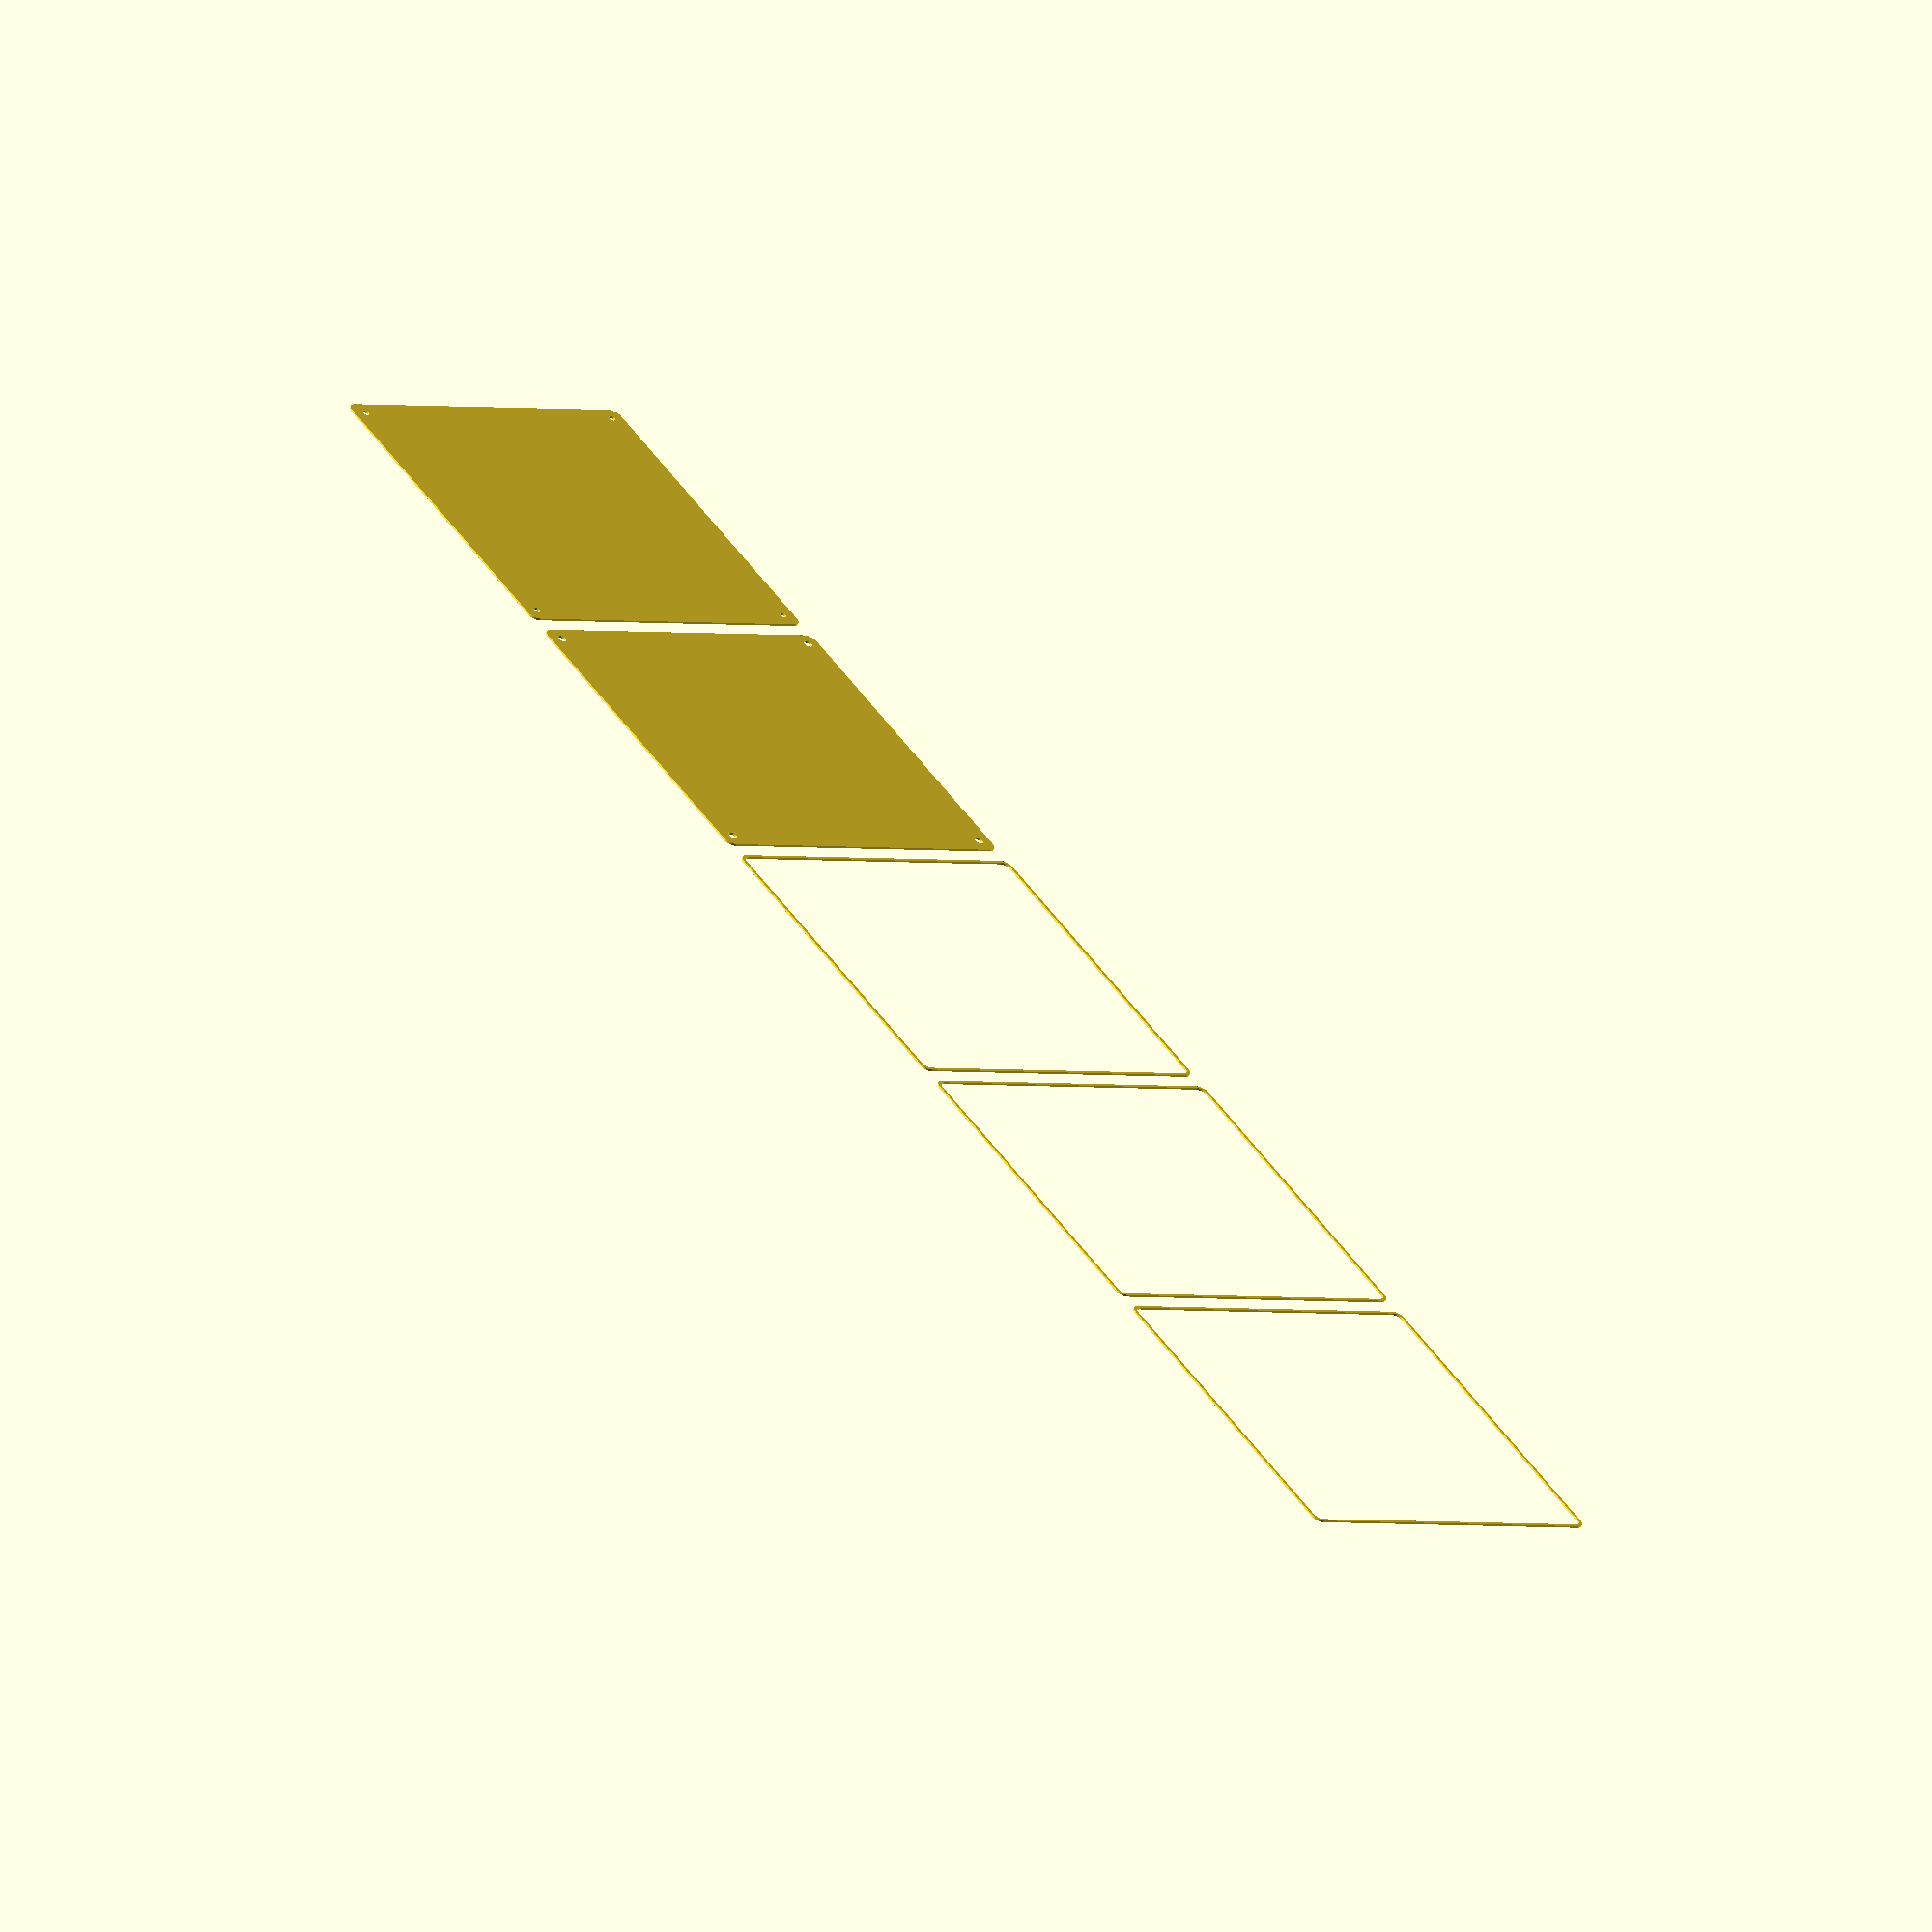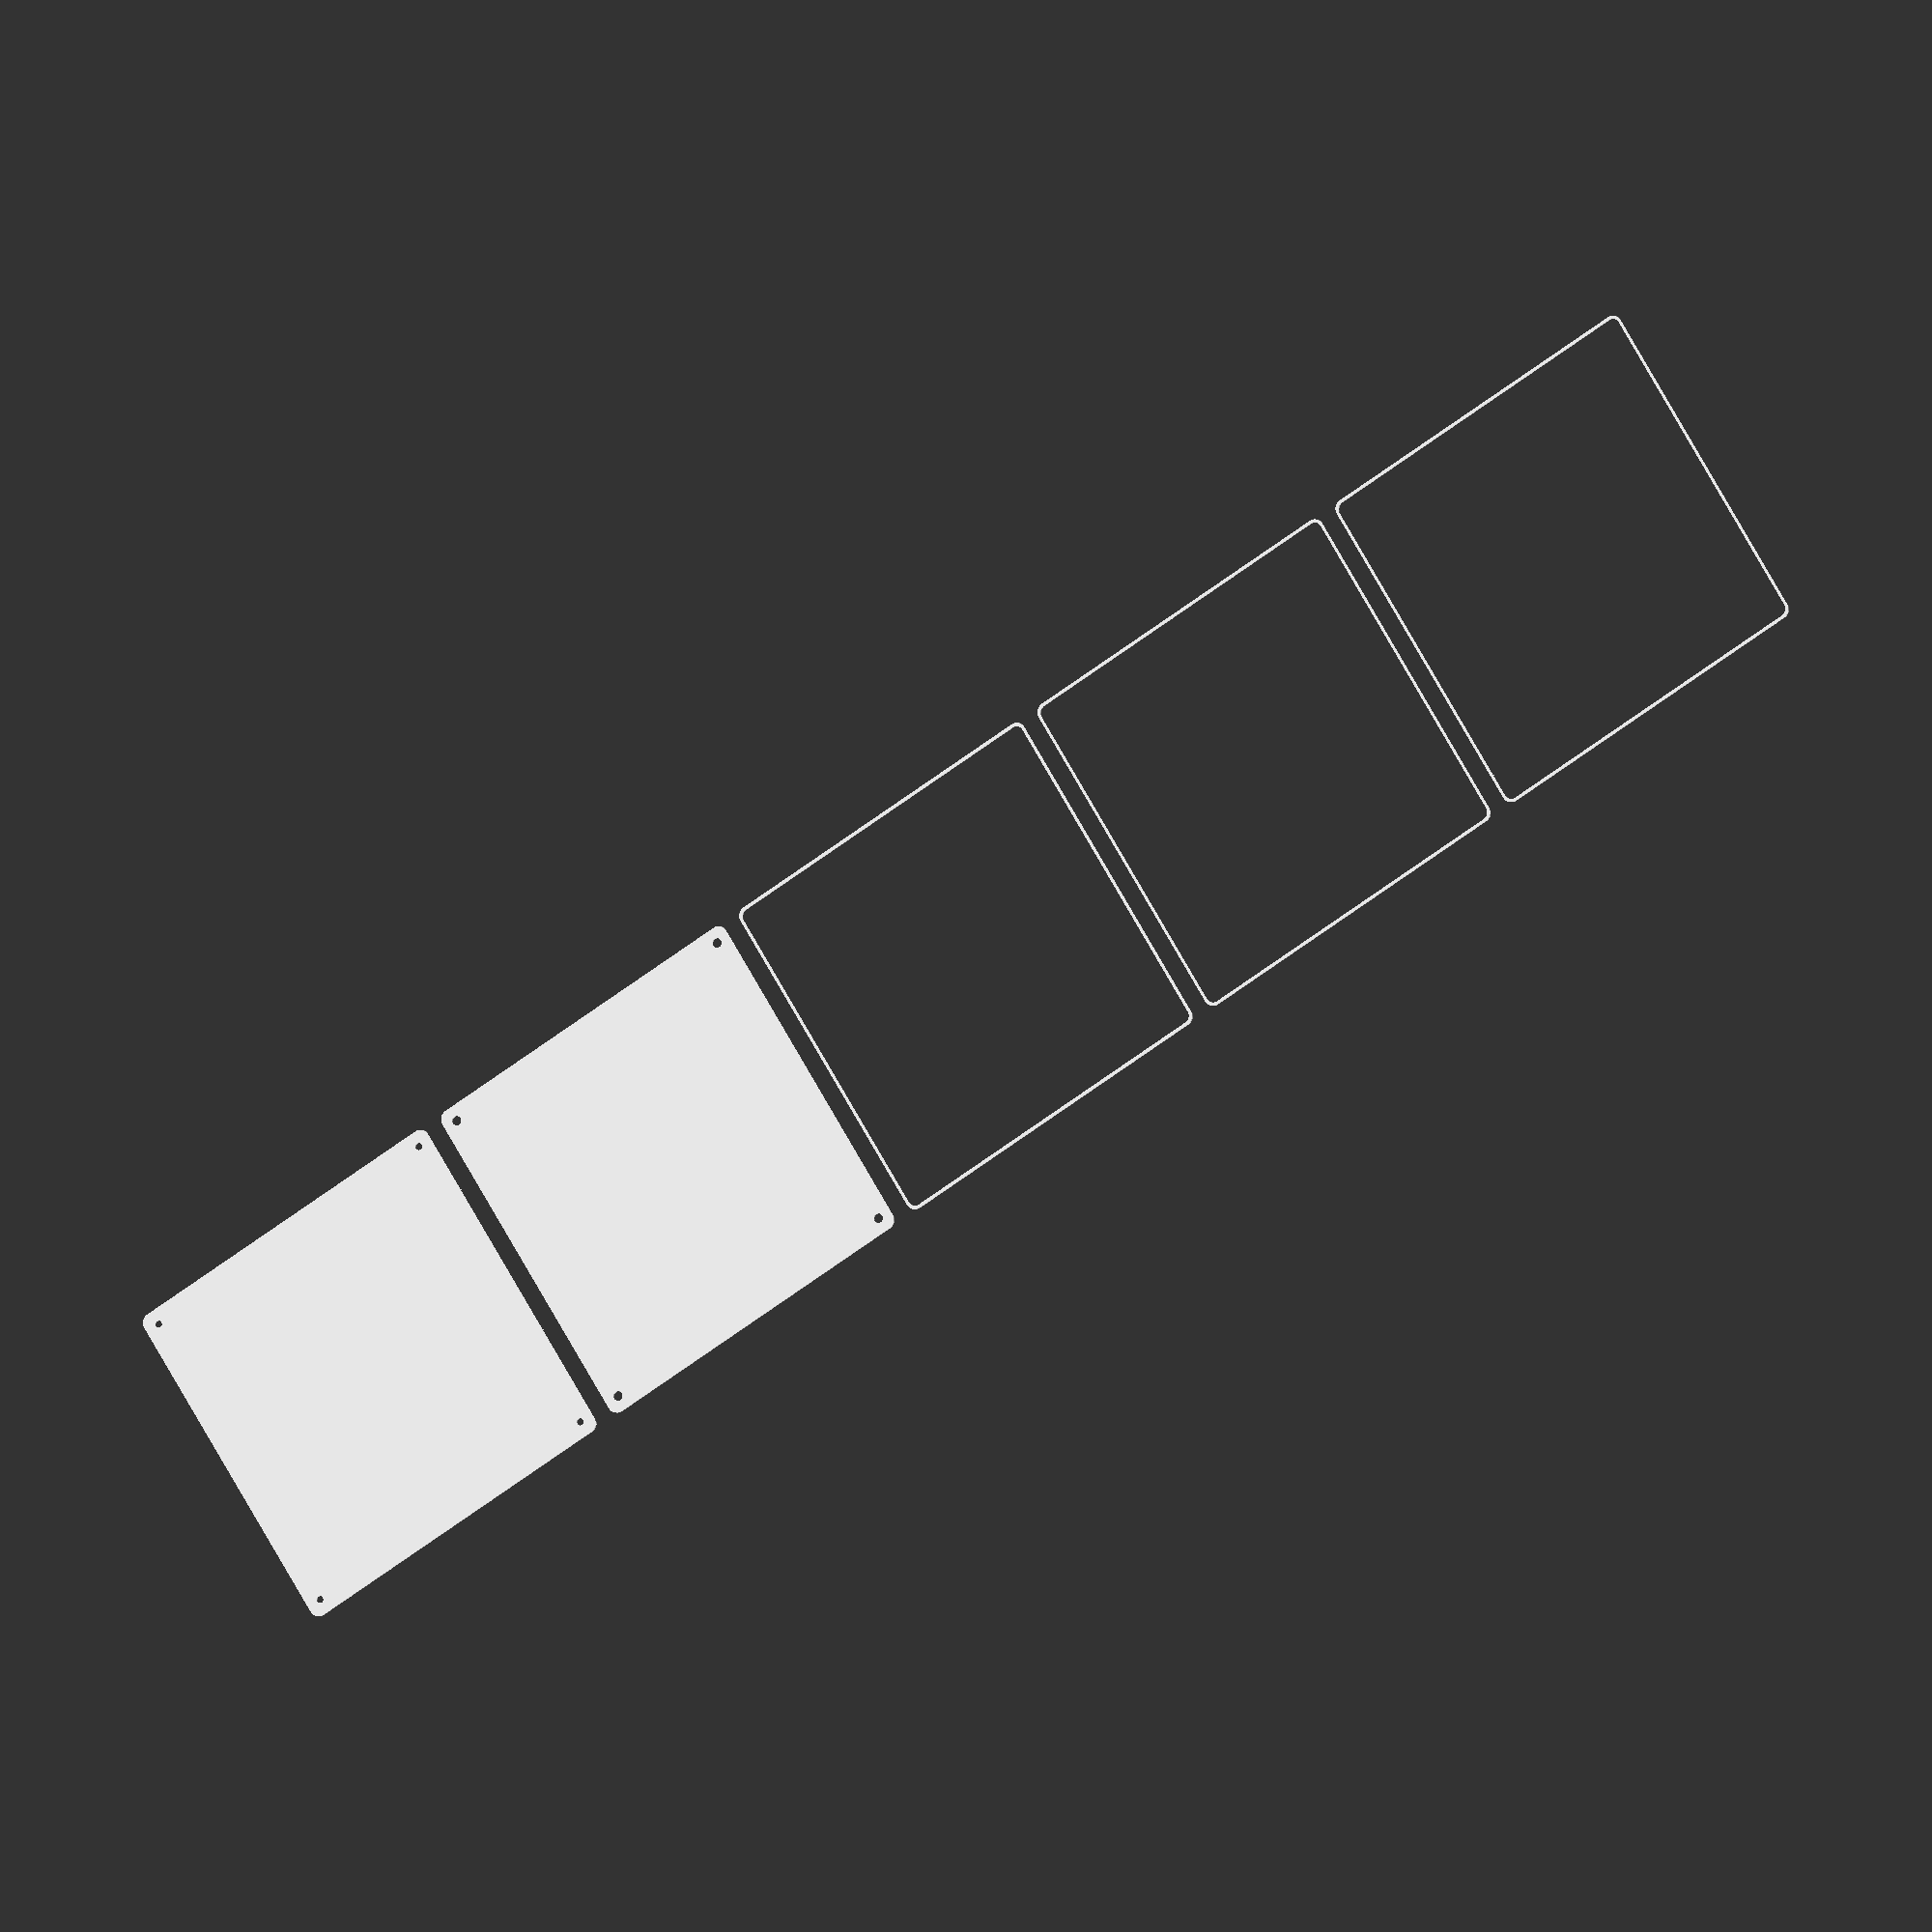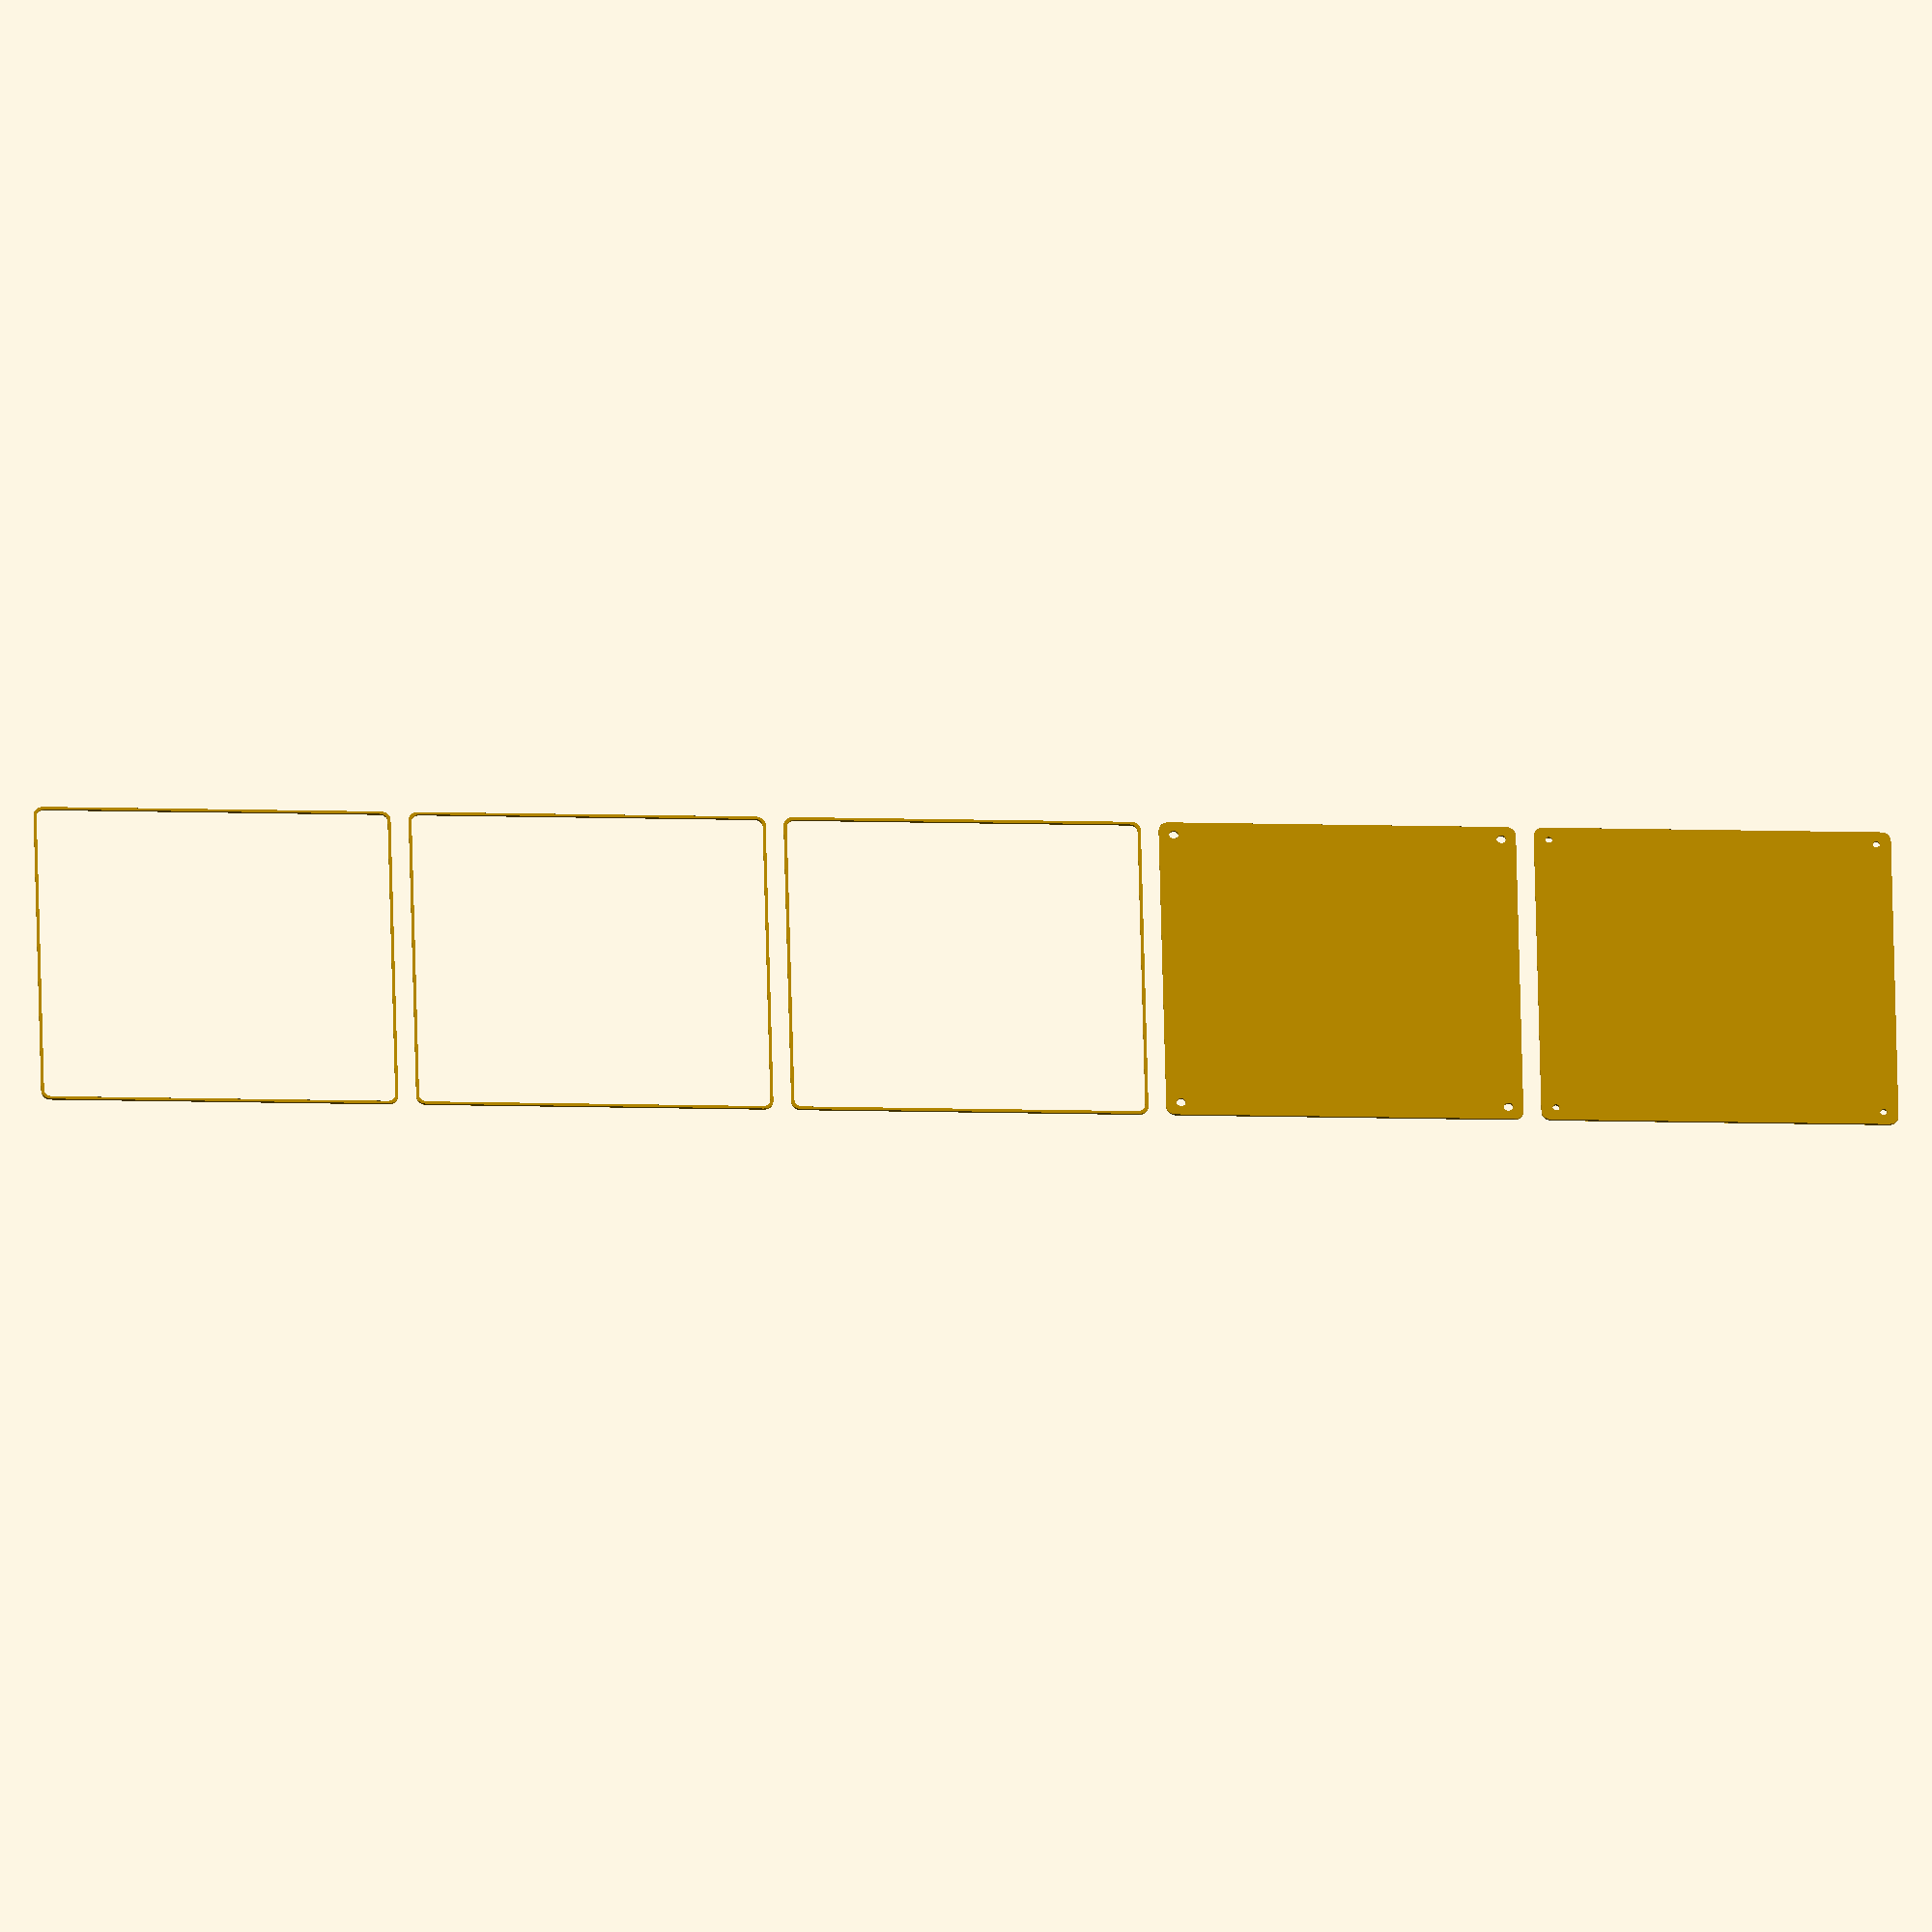
<openscad>
$fn = 50;


union() {
	translate(v = [0, 0, 0]) {
		projection() {
			intersection() {
				translate(v = [-500, -500, -12.0000000000]) {
					cube(size = [1000, 1000, 0.1000000000]);
				}
				difference() {
					union() {
						hull() {
							translate(v = [-85.0000000000, 85.0000000000, 0]) {
								cylinder(h = 27, r = 5);
							}
							translate(v = [85.0000000000, 85.0000000000, 0]) {
								cylinder(h = 27, r = 5);
							}
							translate(v = [-85.0000000000, -85.0000000000, 0]) {
								cylinder(h = 27, r = 5);
							}
							translate(v = [85.0000000000, -85.0000000000, 0]) {
								cylinder(h = 27, r = 5);
							}
						}
					}
					union() {
						translate(v = [-82.5000000000, -82.5000000000, 2]) {
							rotate(a = [0, 0, 0]) {
								difference() {
									union() {
										translate(v = [0, 0, -1.7000000000]) {
											cylinder(h = 1.7000000000, r1 = 1.5000000000, r2 = 2.4000000000);
										}
										cylinder(h = 50, r = 2.4000000000);
										translate(v = [0, 0, -6.0000000000]) {
											cylinder(h = 6, r = 1.5000000000);
										}
										translate(v = [0, 0, -6.0000000000]) {
											cylinder(h = 6, r = 1.8000000000);
										}
										translate(v = [0, 0, -6.0000000000]) {
											cylinder(h = 6, r = 1.5000000000);
										}
									}
									union();
								}
							}
						}
						translate(v = [82.5000000000, -82.5000000000, 2]) {
							rotate(a = [0, 0, 0]) {
								difference() {
									union() {
										translate(v = [0, 0, -1.7000000000]) {
											cylinder(h = 1.7000000000, r1 = 1.5000000000, r2 = 2.4000000000);
										}
										cylinder(h = 50, r = 2.4000000000);
										translate(v = [0, 0, -6.0000000000]) {
											cylinder(h = 6, r = 1.5000000000);
										}
										translate(v = [0, 0, -6.0000000000]) {
											cylinder(h = 6, r = 1.8000000000);
										}
										translate(v = [0, 0, -6.0000000000]) {
											cylinder(h = 6, r = 1.5000000000);
										}
									}
									union();
								}
							}
						}
						translate(v = [-82.5000000000, 82.5000000000, 2]) {
							rotate(a = [0, 0, 0]) {
								difference() {
									union() {
										translate(v = [0, 0, -1.7000000000]) {
											cylinder(h = 1.7000000000, r1 = 1.5000000000, r2 = 2.4000000000);
										}
										cylinder(h = 50, r = 2.4000000000);
										translate(v = [0, 0, -6.0000000000]) {
											cylinder(h = 6, r = 1.5000000000);
										}
										translate(v = [0, 0, -6.0000000000]) {
											cylinder(h = 6, r = 1.8000000000);
										}
										translate(v = [0, 0, -6.0000000000]) {
											cylinder(h = 6, r = 1.5000000000);
										}
									}
									union();
								}
							}
						}
						translate(v = [82.5000000000, 82.5000000000, 2]) {
							rotate(a = [0, 0, 0]) {
								difference() {
									union() {
										translate(v = [0, 0, -1.7000000000]) {
											cylinder(h = 1.7000000000, r1 = 1.5000000000, r2 = 2.4000000000);
										}
										cylinder(h = 50, r = 2.4000000000);
										translate(v = [0, 0, -6.0000000000]) {
											cylinder(h = 6, r = 1.5000000000);
										}
										translate(v = [0, 0, -6.0000000000]) {
											cylinder(h = 6, r = 1.8000000000);
										}
										translate(v = [0, 0, -6.0000000000]) {
											cylinder(h = 6, r = 1.5000000000);
										}
									}
									union();
								}
							}
						}
						translate(v = [0, 0, 3]) {
							hull() {
								union() {
									translate(v = [-84.5000000000, 84.5000000000, 4]) {
										cylinder(h = 39, r = 4);
									}
									translate(v = [-84.5000000000, 84.5000000000, 4]) {
										sphere(r = 4);
									}
									translate(v = [-84.5000000000, 84.5000000000, 43]) {
										sphere(r = 4);
									}
								}
								union() {
									translate(v = [84.5000000000, 84.5000000000, 4]) {
										cylinder(h = 39, r = 4);
									}
									translate(v = [84.5000000000, 84.5000000000, 4]) {
										sphere(r = 4);
									}
									translate(v = [84.5000000000, 84.5000000000, 43]) {
										sphere(r = 4);
									}
								}
								union() {
									translate(v = [-84.5000000000, -84.5000000000, 4]) {
										cylinder(h = 39, r = 4);
									}
									translate(v = [-84.5000000000, -84.5000000000, 4]) {
										sphere(r = 4);
									}
									translate(v = [-84.5000000000, -84.5000000000, 43]) {
										sphere(r = 4);
									}
								}
								union() {
									translate(v = [84.5000000000, -84.5000000000, 4]) {
										cylinder(h = 39, r = 4);
									}
									translate(v = [84.5000000000, -84.5000000000, 4]) {
										sphere(r = 4);
									}
									translate(v = [84.5000000000, -84.5000000000, 43]) {
										sphere(r = 4);
									}
								}
							}
						}
					}
				}
			}
		}
	}
	translate(v = [0, 189, 0]) {
		projection() {
			intersection() {
				translate(v = [-500, -500, -9.0000000000]) {
					cube(size = [1000, 1000, 0.1000000000]);
				}
				difference() {
					union() {
						hull() {
							translate(v = [-85.0000000000, 85.0000000000, 0]) {
								cylinder(h = 27, r = 5);
							}
							translate(v = [85.0000000000, 85.0000000000, 0]) {
								cylinder(h = 27, r = 5);
							}
							translate(v = [-85.0000000000, -85.0000000000, 0]) {
								cylinder(h = 27, r = 5);
							}
							translate(v = [85.0000000000, -85.0000000000, 0]) {
								cylinder(h = 27, r = 5);
							}
						}
					}
					union() {
						translate(v = [-82.5000000000, -82.5000000000, 2]) {
							rotate(a = [0, 0, 0]) {
								difference() {
									union() {
										translate(v = [0, 0, -1.7000000000]) {
											cylinder(h = 1.7000000000, r1 = 1.5000000000, r2 = 2.4000000000);
										}
										cylinder(h = 50, r = 2.4000000000);
										translate(v = [0, 0, -6.0000000000]) {
											cylinder(h = 6, r = 1.5000000000);
										}
										translate(v = [0, 0, -6.0000000000]) {
											cylinder(h = 6, r = 1.8000000000);
										}
										translate(v = [0, 0, -6.0000000000]) {
											cylinder(h = 6, r = 1.5000000000);
										}
									}
									union();
								}
							}
						}
						translate(v = [82.5000000000, -82.5000000000, 2]) {
							rotate(a = [0, 0, 0]) {
								difference() {
									union() {
										translate(v = [0, 0, -1.7000000000]) {
											cylinder(h = 1.7000000000, r1 = 1.5000000000, r2 = 2.4000000000);
										}
										cylinder(h = 50, r = 2.4000000000);
										translate(v = [0, 0, -6.0000000000]) {
											cylinder(h = 6, r = 1.5000000000);
										}
										translate(v = [0, 0, -6.0000000000]) {
											cylinder(h = 6, r = 1.8000000000);
										}
										translate(v = [0, 0, -6.0000000000]) {
											cylinder(h = 6, r = 1.5000000000);
										}
									}
									union();
								}
							}
						}
						translate(v = [-82.5000000000, 82.5000000000, 2]) {
							rotate(a = [0, 0, 0]) {
								difference() {
									union() {
										translate(v = [0, 0, -1.7000000000]) {
											cylinder(h = 1.7000000000, r1 = 1.5000000000, r2 = 2.4000000000);
										}
										cylinder(h = 50, r = 2.4000000000);
										translate(v = [0, 0, -6.0000000000]) {
											cylinder(h = 6, r = 1.5000000000);
										}
										translate(v = [0, 0, -6.0000000000]) {
											cylinder(h = 6, r = 1.8000000000);
										}
										translate(v = [0, 0, -6.0000000000]) {
											cylinder(h = 6, r = 1.5000000000);
										}
									}
									union();
								}
							}
						}
						translate(v = [82.5000000000, 82.5000000000, 2]) {
							rotate(a = [0, 0, 0]) {
								difference() {
									union() {
										translate(v = [0, 0, -1.7000000000]) {
											cylinder(h = 1.7000000000, r1 = 1.5000000000, r2 = 2.4000000000);
										}
										cylinder(h = 50, r = 2.4000000000);
										translate(v = [0, 0, -6.0000000000]) {
											cylinder(h = 6, r = 1.5000000000);
										}
										translate(v = [0, 0, -6.0000000000]) {
											cylinder(h = 6, r = 1.8000000000);
										}
										translate(v = [0, 0, -6.0000000000]) {
											cylinder(h = 6, r = 1.5000000000);
										}
									}
									union();
								}
							}
						}
						translate(v = [0, 0, 3]) {
							hull() {
								union() {
									translate(v = [-84.5000000000, 84.5000000000, 4]) {
										cylinder(h = 39, r = 4);
									}
									translate(v = [-84.5000000000, 84.5000000000, 4]) {
										sphere(r = 4);
									}
									translate(v = [-84.5000000000, 84.5000000000, 43]) {
										sphere(r = 4);
									}
								}
								union() {
									translate(v = [84.5000000000, 84.5000000000, 4]) {
										cylinder(h = 39, r = 4);
									}
									translate(v = [84.5000000000, 84.5000000000, 4]) {
										sphere(r = 4);
									}
									translate(v = [84.5000000000, 84.5000000000, 43]) {
										sphere(r = 4);
									}
								}
								union() {
									translate(v = [-84.5000000000, -84.5000000000, 4]) {
										cylinder(h = 39, r = 4);
									}
									translate(v = [-84.5000000000, -84.5000000000, 4]) {
										sphere(r = 4);
									}
									translate(v = [-84.5000000000, -84.5000000000, 43]) {
										sphere(r = 4);
									}
								}
								union() {
									translate(v = [84.5000000000, -84.5000000000, 4]) {
										cylinder(h = 39, r = 4);
									}
									translate(v = [84.5000000000, -84.5000000000, 4]) {
										sphere(r = 4);
									}
									translate(v = [84.5000000000, -84.5000000000, 43]) {
										sphere(r = 4);
									}
								}
							}
						}
					}
				}
			}
		}
	}
	translate(v = [0, 378, 0]) {
		projection() {
			intersection() {
				translate(v = [-500, -500, -6.0000000000]) {
					cube(size = [1000, 1000, 0.1000000000]);
				}
				difference() {
					union() {
						hull() {
							translate(v = [-85.0000000000, 85.0000000000, 0]) {
								cylinder(h = 27, r = 5);
							}
							translate(v = [85.0000000000, 85.0000000000, 0]) {
								cylinder(h = 27, r = 5);
							}
							translate(v = [-85.0000000000, -85.0000000000, 0]) {
								cylinder(h = 27, r = 5);
							}
							translate(v = [85.0000000000, -85.0000000000, 0]) {
								cylinder(h = 27, r = 5);
							}
						}
					}
					union() {
						translate(v = [-82.5000000000, -82.5000000000, 2]) {
							rotate(a = [0, 0, 0]) {
								difference() {
									union() {
										translate(v = [0, 0, -1.7000000000]) {
											cylinder(h = 1.7000000000, r1 = 1.5000000000, r2 = 2.4000000000);
										}
										cylinder(h = 50, r = 2.4000000000);
										translate(v = [0, 0, -6.0000000000]) {
											cylinder(h = 6, r = 1.5000000000);
										}
										translate(v = [0, 0, -6.0000000000]) {
											cylinder(h = 6, r = 1.8000000000);
										}
										translate(v = [0, 0, -6.0000000000]) {
											cylinder(h = 6, r = 1.5000000000);
										}
									}
									union();
								}
							}
						}
						translate(v = [82.5000000000, -82.5000000000, 2]) {
							rotate(a = [0, 0, 0]) {
								difference() {
									union() {
										translate(v = [0, 0, -1.7000000000]) {
											cylinder(h = 1.7000000000, r1 = 1.5000000000, r2 = 2.4000000000);
										}
										cylinder(h = 50, r = 2.4000000000);
										translate(v = [0, 0, -6.0000000000]) {
											cylinder(h = 6, r = 1.5000000000);
										}
										translate(v = [0, 0, -6.0000000000]) {
											cylinder(h = 6, r = 1.8000000000);
										}
										translate(v = [0, 0, -6.0000000000]) {
											cylinder(h = 6, r = 1.5000000000);
										}
									}
									union();
								}
							}
						}
						translate(v = [-82.5000000000, 82.5000000000, 2]) {
							rotate(a = [0, 0, 0]) {
								difference() {
									union() {
										translate(v = [0, 0, -1.7000000000]) {
											cylinder(h = 1.7000000000, r1 = 1.5000000000, r2 = 2.4000000000);
										}
										cylinder(h = 50, r = 2.4000000000);
										translate(v = [0, 0, -6.0000000000]) {
											cylinder(h = 6, r = 1.5000000000);
										}
										translate(v = [0, 0, -6.0000000000]) {
											cylinder(h = 6, r = 1.8000000000);
										}
										translate(v = [0, 0, -6.0000000000]) {
											cylinder(h = 6, r = 1.5000000000);
										}
									}
									union();
								}
							}
						}
						translate(v = [82.5000000000, 82.5000000000, 2]) {
							rotate(a = [0, 0, 0]) {
								difference() {
									union() {
										translate(v = [0, 0, -1.7000000000]) {
											cylinder(h = 1.7000000000, r1 = 1.5000000000, r2 = 2.4000000000);
										}
										cylinder(h = 50, r = 2.4000000000);
										translate(v = [0, 0, -6.0000000000]) {
											cylinder(h = 6, r = 1.5000000000);
										}
										translate(v = [0, 0, -6.0000000000]) {
											cylinder(h = 6, r = 1.8000000000);
										}
										translate(v = [0, 0, -6.0000000000]) {
											cylinder(h = 6, r = 1.5000000000);
										}
									}
									union();
								}
							}
						}
						translate(v = [0, 0, 3]) {
							hull() {
								union() {
									translate(v = [-84.5000000000, 84.5000000000, 4]) {
										cylinder(h = 39, r = 4);
									}
									translate(v = [-84.5000000000, 84.5000000000, 4]) {
										sphere(r = 4);
									}
									translate(v = [-84.5000000000, 84.5000000000, 43]) {
										sphere(r = 4);
									}
								}
								union() {
									translate(v = [84.5000000000, 84.5000000000, 4]) {
										cylinder(h = 39, r = 4);
									}
									translate(v = [84.5000000000, 84.5000000000, 4]) {
										sphere(r = 4);
									}
									translate(v = [84.5000000000, 84.5000000000, 43]) {
										sphere(r = 4);
									}
								}
								union() {
									translate(v = [-84.5000000000, -84.5000000000, 4]) {
										cylinder(h = 39, r = 4);
									}
									translate(v = [-84.5000000000, -84.5000000000, 4]) {
										sphere(r = 4);
									}
									translate(v = [-84.5000000000, -84.5000000000, 43]) {
										sphere(r = 4);
									}
								}
								union() {
									translate(v = [84.5000000000, -84.5000000000, 4]) {
										cylinder(h = 39, r = 4);
									}
									translate(v = [84.5000000000, -84.5000000000, 4]) {
										sphere(r = 4);
									}
									translate(v = [84.5000000000, -84.5000000000, 43]) {
										sphere(r = 4);
									}
								}
							}
						}
					}
				}
			}
		}
	}
	translate(v = [0, 567, 0]) {
		projection() {
			intersection() {
				translate(v = [-500, -500, -3.0000000000]) {
					cube(size = [1000, 1000, 0.1000000000]);
				}
				difference() {
					union() {
						hull() {
							translate(v = [-85.0000000000, 85.0000000000, 0]) {
								cylinder(h = 27, r = 5);
							}
							translate(v = [85.0000000000, 85.0000000000, 0]) {
								cylinder(h = 27, r = 5);
							}
							translate(v = [-85.0000000000, -85.0000000000, 0]) {
								cylinder(h = 27, r = 5);
							}
							translate(v = [85.0000000000, -85.0000000000, 0]) {
								cylinder(h = 27, r = 5);
							}
						}
					}
					union() {
						translate(v = [-82.5000000000, -82.5000000000, 2]) {
							rotate(a = [0, 0, 0]) {
								difference() {
									union() {
										translate(v = [0, 0, -1.7000000000]) {
											cylinder(h = 1.7000000000, r1 = 1.5000000000, r2 = 2.4000000000);
										}
										cylinder(h = 50, r = 2.4000000000);
										translate(v = [0, 0, -6.0000000000]) {
											cylinder(h = 6, r = 1.5000000000);
										}
										translate(v = [0, 0, -6.0000000000]) {
											cylinder(h = 6, r = 1.8000000000);
										}
										translate(v = [0, 0, -6.0000000000]) {
											cylinder(h = 6, r = 1.5000000000);
										}
									}
									union();
								}
							}
						}
						translate(v = [82.5000000000, -82.5000000000, 2]) {
							rotate(a = [0, 0, 0]) {
								difference() {
									union() {
										translate(v = [0, 0, -1.7000000000]) {
											cylinder(h = 1.7000000000, r1 = 1.5000000000, r2 = 2.4000000000);
										}
										cylinder(h = 50, r = 2.4000000000);
										translate(v = [0, 0, -6.0000000000]) {
											cylinder(h = 6, r = 1.5000000000);
										}
										translate(v = [0, 0, -6.0000000000]) {
											cylinder(h = 6, r = 1.8000000000);
										}
										translate(v = [0, 0, -6.0000000000]) {
											cylinder(h = 6, r = 1.5000000000);
										}
									}
									union();
								}
							}
						}
						translate(v = [-82.5000000000, 82.5000000000, 2]) {
							rotate(a = [0, 0, 0]) {
								difference() {
									union() {
										translate(v = [0, 0, -1.7000000000]) {
											cylinder(h = 1.7000000000, r1 = 1.5000000000, r2 = 2.4000000000);
										}
										cylinder(h = 50, r = 2.4000000000);
										translate(v = [0, 0, -6.0000000000]) {
											cylinder(h = 6, r = 1.5000000000);
										}
										translate(v = [0, 0, -6.0000000000]) {
											cylinder(h = 6, r = 1.8000000000);
										}
										translate(v = [0, 0, -6.0000000000]) {
											cylinder(h = 6, r = 1.5000000000);
										}
									}
									union();
								}
							}
						}
						translate(v = [82.5000000000, 82.5000000000, 2]) {
							rotate(a = [0, 0, 0]) {
								difference() {
									union() {
										translate(v = [0, 0, -1.7000000000]) {
											cylinder(h = 1.7000000000, r1 = 1.5000000000, r2 = 2.4000000000);
										}
										cylinder(h = 50, r = 2.4000000000);
										translate(v = [0, 0, -6.0000000000]) {
											cylinder(h = 6, r = 1.5000000000);
										}
										translate(v = [0, 0, -6.0000000000]) {
											cylinder(h = 6, r = 1.8000000000);
										}
										translate(v = [0, 0, -6.0000000000]) {
											cylinder(h = 6, r = 1.5000000000);
										}
									}
									union();
								}
							}
						}
						translate(v = [0, 0, 3]) {
							hull() {
								union() {
									translate(v = [-84.5000000000, 84.5000000000, 4]) {
										cylinder(h = 39, r = 4);
									}
									translate(v = [-84.5000000000, 84.5000000000, 4]) {
										sphere(r = 4);
									}
									translate(v = [-84.5000000000, 84.5000000000, 43]) {
										sphere(r = 4);
									}
								}
								union() {
									translate(v = [84.5000000000, 84.5000000000, 4]) {
										cylinder(h = 39, r = 4);
									}
									translate(v = [84.5000000000, 84.5000000000, 4]) {
										sphere(r = 4);
									}
									translate(v = [84.5000000000, 84.5000000000, 43]) {
										sphere(r = 4);
									}
								}
								union() {
									translate(v = [-84.5000000000, -84.5000000000, 4]) {
										cylinder(h = 39, r = 4);
									}
									translate(v = [-84.5000000000, -84.5000000000, 4]) {
										sphere(r = 4);
									}
									translate(v = [-84.5000000000, -84.5000000000, 43]) {
										sphere(r = 4);
									}
								}
								union() {
									translate(v = [84.5000000000, -84.5000000000, 4]) {
										cylinder(h = 39, r = 4);
									}
									translate(v = [84.5000000000, -84.5000000000, 4]) {
										sphere(r = 4);
									}
									translate(v = [84.5000000000, -84.5000000000, 43]) {
										sphere(r = 4);
									}
								}
							}
						}
					}
				}
			}
		}
	}
	translate(v = [0, 756, 0]) {
		projection() {
			intersection() {
				translate(v = [-500, -500, 0.0000000000]) {
					cube(size = [1000, 1000, 0.1000000000]);
				}
				difference() {
					union() {
						hull() {
							translate(v = [-85.0000000000, 85.0000000000, 0]) {
								cylinder(h = 27, r = 5);
							}
							translate(v = [85.0000000000, 85.0000000000, 0]) {
								cylinder(h = 27, r = 5);
							}
							translate(v = [-85.0000000000, -85.0000000000, 0]) {
								cylinder(h = 27, r = 5);
							}
							translate(v = [85.0000000000, -85.0000000000, 0]) {
								cylinder(h = 27, r = 5);
							}
						}
					}
					union() {
						translate(v = [-82.5000000000, -82.5000000000, 2]) {
							rotate(a = [0, 0, 0]) {
								difference() {
									union() {
										translate(v = [0, 0, -1.7000000000]) {
											cylinder(h = 1.7000000000, r1 = 1.5000000000, r2 = 2.4000000000);
										}
										cylinder(h = 50, r = 2.4000000000);
										translate(v = [0, 0, -6.0000000000]) {
											cylinder(h = 6, r = 1.5000000000);
										}
										translate(v = [0, 0, -6.0000000000]) {
											cylinder(h = 6, r = 1.8000000000);
										}
										translate(v = [0, 0, -6.0000000000]) {
											cylinder(h = 6, r = 1.5000000000);
										}
									}
									union();
								}
							}
						}
						translate(v = [82.5000000000, -82.5000000000, 2]) {
							rotate(a = [0, 0, 0]) {
								difference() {
									union() {
										translate(v = [0, 0, -1.7000000000]) {
											cylinder(h = 1.7000000000, r1 = 1.5000000000, r2 = 2.4000000000);
										}
										cylinder(h = 50, r = 2.4000000000);
										translate(v = [0, 0, -6.0000000000]) {
											cylinder(h = 6, r = 1.5000000000);
										}
										translate(v = [0, 0, -6.0000000000]) {
											cylinder(h = 6, r = 1.8000000000);
										}
										translate(v = [0, 0, -6.0000000000]) {
											cylinder(h = 6, r = 1.5000000000);
										}
									}
									union();
								}
							}
						}
						translate(v = [-82.5000000000, 82.5000000000, 2]) {
							rotate(a = [0, 0, 0]) {
								difference() {
									union() {
										translate(v = [0, 0, -1.7000000000]) {
											cylinder(h = 1.7000000000, r1 = 1.5000000000, r2 = 2.4000000000);
										}
										cylinder(h = 50, r = 2.4000000000);
										translate(v = [0, 0, -6.0000000000]) {
											cylinder(h = 6, r = 1.5000000000);
										}
										translate(v = [0, 0, -6.0000000000]) {
											cylinder(h = 6, r = 1.8000000000);
										}
										translate(v = [0, 0, -6.0000000000]) {
											cylinder(h = 6, r = 1.5000000000);
										}
									}
									union();
								}
							}
						}
						translate(v = [82.5000000000, 82.5000000000, 2]) {
							rotate(a = [0, 0, 0]) {
								difference() {
									union() {
										translate(v = [0, 0, -1.7000000000]) {
											cylinder(h = 1.7000000000, r1 = 1.5000000000, r2 = 2.4000000000);
										}
										cylinder(h = 50, r = 2.4000000000);
										translate(v = [0, 0, -6.0000000000]) {
											cylinder(h = 6, r = 1.5000000000);
										}
										translate(v = [0, 0, -6.0000000000]) {
											cylinder(h = 6, r = 1.8000000000);
										}
										translate(v = [0, 0, -6.0000000000]) {
											cylinder(h = 6, r = 1.5000000000);
										}
									}
									union();
								}
							}
						}
						translate(v = [0, 0, 3]) {
							hull() {
								union() {
									translate(v = [-84.5000000000, 84.5000000000, 4]) {
										cylinder(h = 39, r = 4);
									}
									translate(v = [-84.5000000000, 84.5000000000, 4]) {
										sphere(r = 4);
									}
									translate(v = [-84.5000000000, 84.5000000000, 43]) {
										sphere(r = 4);
									}
								}
								union() {
									translate(v = [84.5000000000, 84.5000000000, 4]) {
										cylinder(h = 39, r = 4);
									}
									translate(v = [84.5000000000, 84.5000000000, 4]) {
										sphere(r = 4);
									}
									translate(v = [84.5000000000, 84.5000000000, 43]) {
										sphere(r = 4);
									}
								}
								union() {
									translate(v = [-84.5000000000, -84.5000000000, 4]) {
										cylinder(h = 39, r = 4);
									}
									translate(v = [-84.5000000000, -84.5000000000, 4]) {
										sphere(r = 4);
									}
									translate(v = [-84.5000000000, -84.5000000000, 43]) {
										sphere(r = 4);
									}
								}
								union() {
									translate(v = [84.5000000000, -84.5000000000, 4]) {
										cylinder(h = 39, r = 4);
									}
									translate(v = [84.5000000000, -84.5000000000, 4]) {
										sphere(r = 4);
									}
									translate(v = [84.5000000000, -84.5000000000, 43]) {
										sphere(r = 4);
									}
								}
							}
						}
					}
				}
			}
		}
	}
	translate(v = [0, 945, 0]) {
		projection() {
			intersection() {
				translate(v = [-500, -500, 3.0000000000]) {
					cube(size = [1000, 1000, 0.1000000000]);
				}
				difference() {
					union() {
						hull() {
							translate(v = [-85.0000000000, 85.0000000000, 0]) {
								cylinder(h = 27, r = 5);
							}
							translate(v = [85.0000000000, 85.0000000000, 0]) {
								cylinder(h = 27, r = 5);
							}
							translate(v = [-85.0000000000, -85.0000000000, 0]) {
								cylinder(h = 27, r = 5);
							}
							translate(v = [85.0000000000, -85.0000000000, 0]) {
								cylinder(h = 27, r = 5);
							}
						}
					}
					union() {
						translate(v = [-82.5000000000, -82.5000000000, 2]) {
							rotate(a = [0, 0, 0]) {
								difference() {
									union() {
										translate(v = [0, 0, -1.7000000000]) {
											cylinder(h = 1.7000000000, r1 = 1.5000000000, r2 = 2.4000000000);
										}
										cylinder(h = 50, r = 2.4000000000);
										translate(v = [0, 0, -6.0000000000]) {
											cylinder(h = 6, r = 1.5000000000);
										}
										translate(v = [0, 0, -6.0000000000]) {
											cylinder(h = 6, r = 1.8000000000);
										}
										translate(v = [0, 0, -6.0000000000]) {
											cylinder(h = 6, r = 1.5000000000);
										}
									}
									union();
								}
							}
						}
						translate(v = [82.5000000000, -82.5000000000, 2]) {
							rotate(a = [0, 0, 0]) {
								difference() {
									union() {
										translate(v = [0, 0, -1.7000000000]) {
											cylinder(h = 1.7000000000, r1 = 1.5000000000, r2 = 2.4000000000);
										}
										cylinder(h = 50, r = 2.4000000000);
										translate(v = [0, 0, -6.0000000000]) {
											cylinder(h = 6, r = 1.5000000000);
										}
										translate(v = [0, 0, -6.0000000000]) {
											cylinder(h = 6, r = 1.8000000000);
										}
										translate(v = [0, 0, -6.0000000000]) {
											cylinder(h = 6, r = 1.5000000000);
										}
									}
									union();
								}
							}
						}
						translate(v = [-82.5000000000, 82.5000000000, 2]) {
							rotate(a = [0, 0, 0]) {
								difference() {
									union() {
										translate(v = [0, 0, -1.7000000000]) {
											cylinder(h = 1.7000000000, r1 = 1.5000000000, r2 = 2.4000000000);
										}
										cylinder(h = 50, r = 2.4000000000);
										translate(v = [0, 0, -6.0000000000]) {
											cylinder(h = 6, r = 1.5000000000);
										}
										translate(v = [0, 0, -6.0000000000]) {
											cylinder(h = 6, r = 1.8000000000);
										}
										translate(v = [0, 0, -6.0000000000]) {
											cylinder(h = 6, r = 1.5000000000);
										}
									}
									union();
								}
							}
						}
						translate(v = [82.5000000000, 82.5000000000, 2]) {
							rotate(a = [0, 0, 0]) {
								difference() {
									union() {
										translate(v = [0, 0, -1.7000000000]) {
											cylinder(h = 1.7000000000, r1 = 1.5000000000, r2 = 2.4000000000);
										}
										cylinder(h = 50, r = 2.4000000000);
										translate(v = [0, 0, -6.0000000000]) {
											cylinder(h = 6, r = 1.5000000000);
										}
										translate(v = [0, 0, -6.0000000000]) {
											cylinder(h = 6, r = 1.8000000000);
										}
										translate(v = [0, 0, -6.0000000000]) {
											cylinder(h = 6, r = 1.5000000000);
										}
									}
									union();
								}
							}
						}
						translate(v = [0, 0, 3]) {
							hull() {
								union() {
									translate(v = [-84.5000000000, 84.5000000000, 4]) {
										cylinder(h = 39, r = 4);
									}
									translate(v = [-84.5000000000, 84.5000000000, 4]) {
										sphere(r = 4);
									}
									translate(v = [-84.5000000000, 84.5000000000, 43]) {
										sphere(r = 4);
									}
								}
								union() {
									translate(v = [84.5000000000, 84.5000000000, 4]) {
										cylinder(h = 39, r = 4);
									}
									translate(v = [84.5000000000, 84.5000000000, 4]) {
										sphere(r = 4);
									}
									translate(v = [84.5000000000, 84.5000000000, 43]) {
										sphere(r = 4);
									}
								}
								union() {
									translate(v = [-84.5000000000, -84.5000000000, 4]) {
										cylinder(h = 39, r = 4);
									}
									translate(v = [-84.5000000000, -84.5000000000, 4]) {
										sphere(r = 4);
									}
									translate(v = [-84.5000000000, -84.5000000000, 43]) {
										sphere(r = 4);
									}
								}
								union() {
									translate(v = [84.5000000000, -84.5000000000, 4]) {
										cylinder(h = 39, r = 4);
									}
									translate(v = [84.5000000000, -84.5000000000, 4]) {
										sphere(r = 4);
									}
									translate(v = [84.5000000000, -84.5000000000, 43]) {
										sphere(r = 4);
									}
								}
							}
						}
					}
				}
			}
		}
	}
	translate(v = [0, 1134, 0]) {
		projection() {
			intersection() {
				translate(v = [-500, -500, 6.0000000000]) {
					cube(size = [1000, 1000, 0.1000000000]);
				}
				difference() {
					union() {
						hull() {
							translate(v = [-85.0000000000, 85.0000000000, 0]) {
								cylinder(h = 27, r = 5);
							}
							translate(v = [85.0000000000, 85.0000000000, 0]) {
								cylinder(h = 27, r = 5);
							}
							translate(v = [-85.0000000000, -85.0000000000, 0]) {
								cylinder(h = 27, r = 5);
							}
							translate(v = [85.0000000000, -85.0000000000, 0]) {
								cylinder(h = 27, r = 5);
							}
						}
					}
					union() {
						translate(v = [-82.5000000000, -82.5000000000, 2]) {
							rotate(a = [0, 0, 0]) {
								difference() {
									union() {
										translate(v = [0, 0, -1.7000000000]) {
											cylinder(h = 1.7000000000, r1 = 1.5000000000, r2 = 2.4000000000);
										}
										cylinder(h = 50, r = 2.4000000000);
										translate(v = [0, 0, -6.0000000000]) {
											cylinder(h = 6, r = 1.5000000000);
										}
										translate(v = [0, 0, -6.0000000000]) {
											cylinder(h = 6, r = 1.8000000000);
										}
										translate(v = [0, 0, -6.0000000000]) {
											cylinder(h = 6, r = 1.5000000000);
										}
									}
									union();
								}
							}
						}
						translate(v = [82.5000000000, -82.5000000000, 2]) {
							rotate(a = [0, 0, 0]) {
								difference() {
									union() {
										translate(v = [0, 0, -1.7000000000]) {
											cylinder(h = 1.7000000000, r1 = 1.5000000000, r2 = 2.4000000000);
										}
										cylinder(h = 50, r = 2.4000000000);
										translate(v = [0, 0, -6.0000000000]) {
											cylinder(h = 6, r = 1.5000000000);
										}
										translate(v = [0, 0, -6.0000000000]) {
											cylinder(h = 6, r = 1.8000000000);
										}
										translate(v = [0, 0, -6.0000000000]) {
											cylinder(h = 6, r = 1.5000000000);
										}
									}
									union();
								}
							}
						}
						translate(v = [-82.5000000000, 82.5000000000, 2]) {
							rotate(a = [0, 0, 0]) {
								difference() {
									union() {
										translate(v = [0, 0, -1.7000000000]) {
											cylinder(h = 1.7000000000, r1 = 1.5000000000, r2 = 2.4000000000);
										}
										cylinder(h = 50, r = 2.4000000000);
										translate(v = [0, 0, -6.0000000000]) {
											cylinder(h = 6, r = 1.5000000000);
										}
										translate(v = [0, 0, -6.0000000000]) {
											cylinder(h = 6, r = 1.8000000000);
										}
										translate(v = [0, 0, -6.0000000000]) {
											cylinder(h = 6, r = 1.5000000000);
										}
									}
									union();
								}
							}
						}
						translate(v = [82.5000000000, 82.5000000000, 2]) {
							rotate(a = [0, 0, 0]) {
								difference() {
									union() {
										translate(v = [0, 0, -1.7000000000]) {
											cylinder(h = 1.7000000000, r1 = 1.5000000000, r2 = 2.4000000000);
										}
										cylinder(h = 50, r = 2.4000000000);
										translate(v = [0, 0, -6.0000000000]) {
											cylinder(h = 6, r = 1.5000000000);
										}
										translate(v = [0, 0, -6.0000000000]) {
											cylinder(h = 6, r = 1.8000000000);
										}
										translate(v = [0, 0, -6.0000000000]) {
											cylinder(h = 6, r = 1.5000000000);
										}
									}
									union();
								}
							}
						}
						translate(v = [0, 0, 3]) {
							hull() {
								union() {
									translate(v = [-84.5000000000, 84.5000000000, 4]) {
										cylinder(h = 39, r = 4);
									}
									translate(v = [-84.5000000000, 84.5000000000, 4]) {
										sphere(r = 4);
									}
									translate(v = [-84.5000000000, 84.5000000000, 43]) {
										sphere(r = 4);
									}
								}
								union() {
									translate(v = [84.5000000000, 84.5000000000, 4]) {
										cylinder(h = 39, r = 4);
									}
									translate(v = [84.5000000000, 84.5000000000, 4]) {
										sphere(r = 4);
									}
									translate(v = [84.5000000000, 84.5000000000, 43]) {
										sphere(r = 4);
									}
								}
								union() {
									translate(v = [-84.5000000000, -84.5000000000, 4]) {
										cylinder(h = 39, r = 4);
									}
									translate(v = [-84.5000000000, -84.5000000000, 4]) {
										sphere(r = 4);
									}
									translate(v = [-84.5000000000, -84.5000000000, 43]) {
										sphere(r = 4);
									}
								}
								union() {
									translate(v = [84.5000000000, -84.5000000000, 4]) {
										cylinder(h = 39, r = 4);
									}
									translate(v = [84.5000000000, -84.5000000000, 4]) {
										sphere(r = 4);
									}
									translate(v = [84.5000000000, -84.5000000000, 43]) {
										sphere(r = 4);
									}
								}
							}
						}
					}
				}
			}
		}
	}
	translate(v = [0, 1323, 0]) {
		projection() {
			intersection() {
				translate(v = [-500, -500, 9.0000000000]) {
					cube(size = [1000, 1000, 0.1000000000]);
				}
				difference() {
					union() {
						hull() {
							translate(v = [-85.0000000000, 85.0000000000, 0]) {
								cylinder(h = 27, r = 5);
							}
							translate(v = [85.0000000000, 85.0000000000, 0]) {
								cylinder(h = 27, r = 5);
							}
							translate(v = [-85.0000000000, -85.0000000000, 0]) {
								cylinder(h = 27, r = 5);
							}
							translate(v = [85.0000000000, -85.0000000000, 0]) {
								cylinder(h = 27, r = 5);
							}
						}
					}
					union() {
						translate(v = [-82.5000000000, -82.5000000000, 2]) {
							rotate(a = [0, 0, 0]) {
								difference() {
									union() {
										translate(v = [0, 0, -1.7000000000]) {
											cylinder(h = 1.7000000000, r1 = 1.5000000000, r2 = 2.4000000000);
										}
										cylinder(h = 50, r = 2.4000000000);
										translate(v = [0, 0, -6.0000000000]) {
											cylinder(h = 6, r = 1.5000000000);
										}
										translate(v = [0, 0, -6.0000000000]) {
											cylinder(h = 6, r = 1.8000000000);
										}
										translate(v = [0, 0, -6.0000000000]) {
											cylinder(h = 6, r = 1.5000000000);
										}
									}
									union();
								}
							}
						}
						translate(v = [82.5000000000, -82.5000000000, 2]) {
							rotate(a = [0, 0, 0]) {
								difference() {
									union() {
										translate(v = [0, 0, -1.7000000000]) {
											cylinder(h = 1.7000000000, r1 = 1.5000000000, r2 = 2.4000000000);
										}
										cylinder(h = 50, r = 2.4000000000);
										translate(v = [0, 0, -6.0000000000]) {
											cylinder(h = 6, r = 1.5000000000);
										}
										translate(v = [0, 0, -6.0000000000]) {
											cylinder(h = 6, r = 1.8000000000);
										}
										translate(v = [0, 0, -6.0000000000]) {
											cylinder(h = 6, r = 1.5000000000);
										}
									}
									union();
								}
							}
						}
						translate(v = [-82.5000000000, 82.5000000000, 2]) {
							rotate(a = [0, 0, 0]) {
								difference() {
									union() {
										translate(v = [0, 0, -1.7000000000]) {
											cylinder(h = 1.7000000000, r1 = 1.5000000000, r2 = 2.4000000000);
										}
										cylinder(h = 50, r = 2.4000000000);
										translate(v = [0, 0, -6.0000000000]) {
											cylinder(h = 6, r = 1.5000000000);
										}
										translate(v = [0, 0, -6.0000000000]) {
											cylinder(h = 6, r = 1.8000000000);
										}
										translate(v = [0, 0, -6.0000000000]) {
											cylinder(h = 6, r = 1.5000000000);
										}
									}
									union();
								}
							}
						}
						translate(v = [82.5000000000, 82.5000000000, 2]) {
							rotate(a = [0, 0, 0]) {
								difference() {
									union() {
										translate(v = [0, 0, -1.7000000000]) {
											cylinder(h = 1.7000000000, r1 = 1.5000000000, r2 = 2.4000000000);
										}
										cylinder(h = 50, r = 2.4000000000);
										translate(v = [0, 0, -6.0000000000]) {
											cylinder(h = 6, r = 1.5000000000);
										}
										translate(v = [0, 0, -6.0000000000]) {
											cylinder(h = 6, r = 1.8000000000);
										}
										translate(v = [0, 0, -6.0000000000]) {
											cylinder(h = 6, r = 1.5000000000);
										}
									}
									union();
								}
							}
						}
						translate(v = [0, 0, 3]) {
							hull() {
								union() {
									translate(v = [-84.5000000000, 84.5000000000, 4]) {
										cylinder(h = 39, r = 4);
									}
									translate(v = [-84.5000000000, 84.5000000000, 4]) {
										sphere(r = 4);
									}
									translate(v = [-84.5000000000, 84.5000000000, 43]) {
										sphere(r = 4);
									}
								}
								union() {
									translate(v = [84.5000000000, 84.5000000000, 4]) {
										cylinder(h = 39, r = 4);
									}
									translate(v = [84.5000000000, 84.5000000000, 4]) {
										sphere(r = 4);
									}
									translate(v = [84.5000000000, 84.5000000000, 43]) {
										sphere(r = 4);
									}
								}
								union() {
									translate(v = [-84.5000000000, -84.5000000000, 4]) {
										cylinder(h = 39, r = 4);
									}
									translate(v = [-84.5000000000, -84.5000000000, 4]) {
										sphere(r = 4);
									}
									translate(v = [-84.5000000000, -84.5000000000, 43]) {
										sphere(r = 4);
									}
								}
								union() {
									translate(v = [84.5000000000, -84.5000000000, 4]) {
										cylinder(h = 39, r = 4);
									}
									translate(v = [84.5000000000, -84.5000000000, 4]) {
										sphere(r = 4);
									}
									translate(v = [84.5000000000, -84.5000000000, 43]) {
										sphere(r = 4);
									}
								}
							}
						}
					}
				}
			}
		}
	}
	translate(v = [0, 1512, 0]) {
		projection() {
			intersection() {
				translate(v = [-500, -500, 12.0000000000]) {
					cube(size = [1000, 1000, 0.1000000000]);
				}
				difference() {
					union() {
						hull() {
							translate(v = [-85.0000000000, 85.0000000000, 0]) {
								cylinder(h = 27, r = 5);
							}
							translate(v = [85.0000000000, 85.0000000000, 0]) {
								cylinder(h = 27, r = 5);
							}
							translate(v = [-85.0000000000, -85.0000000000, 0]) {
								cylinder(h = 27, r = 5);
							}
							translate(v = [85.0000000000, -85.0000000000, 0]) {
								cylinder(h = 27, r = 5);
							}
						}
					}
					union() {
						translate(v = [-82.5000000000, -82.5000000000, 2]) {
							rotate(a = [0, 0, 0]) {
								difference() {
									union() {
										translate(v = [0, 0, -1.7000000000]) {
											cylinder(h = 1.7000000000, r1 = 1.5000000000, r2 = 2.4000000000);
										}
										cylinder(h = 50, r = 2.4000000000);
										translate(v = [0, 0, -6.0000000000]) {
											cylinder(h = 6, r = 1.5000000000);
										}
										translate(v = [0, 0, -6.0000000000]) {
											cylinder(h = 6, r = 1.8000000000);
										}
										translate(v = [0, 0, -6.0000000000]) {
											cylinder(h = 6, r = 1.5000000000);
										}
									}
									union();
								}
							}
						}
						translate(v = [82.5000000000, -82.5000000000, 2]) {
							rotate(a = [0, 0, 0]) {
								difference() {
									union() {
										translate(v = [0, 0, -1.7000000000]) {
											cylinder(h = 1.7000000000, r1 = 1.5000000000, r2 = 2.4000000000);
										}
										cylinder(h = 50, r = 2.4000000000);
										translate(v = [0, 0, -6.0000000000]) {
											cylinder(h = 6, r = 1.5000000000);
										}
										translate(v = [0, 0, -6.0000000000]) {
											cylinder(h = 6, r = 1.8000000000);
										}
										translate(v = [0, 0, -6.0000000000]) {
											cylinder(h = 6, r = 1.5000000000);
										}
									}
									union();
								}
							}
						}
						translate(v = [-82.5000000000, 82.5000000000, 2]) {
							rotate(a = [0, 0, 0]) {
								difference() {
									union() {
										translate(v = [0, 0, -1.7000000000]) {
											cylinder(h = 1.7000000000, r1 = 1.5000000000, r2 = 2.4000000000);
										}
										cylinder(h = 50, r = 2.4000000000);
										translate(v = [0, 0, -6.0000000000]) {
											cylinder(h = 6, r = 1.5000000000);
										}
										translate(v = [0, 0, -6.0000000000]) {
											cylinder(h = 6, r = 1.8000000000);
										}
										translate(v = [0, 0, -6.0000000000]) {
											cylinder(h = 6, r = 1.5000000000);
										}
									}
									union();
								}
							}
						}
						translate(v = [82.5000000000, 82.5000000000, 2]) {
							rotate(a = [0, 0, 0]) {
								difference() {
									union() {
										translate(v = [0, 0, -1.7000000000]) {
											cylinder(h = 1.7000000000, r1 = 1.5000000000, r2 = 2.4000000000);
										}
										cylinder(h = 50, r = 2.4000000000);
										translate(v = [0, 0, -6.0000000000]) {
											cylinder(h = 6, r = 1.5000000000);
										}
										translate(v = [0, 0, -6.0000000000]) {
											cylinder(h = 6, r = 1.8000000000);
										}
										translate(v = [0, 0, -6.0000000000]) {
											cylinder(h = 6, r = 1.5000000000);
										}
									}
									union();
								}
							}
						}
						translate(v = [0, 0, 3]) {
							hull() {
								union() {
									translate(v = [-84.5000000000, 84.5000000000, 4]) {
										cylinder(h = 39, r = 4);
									}
									translate(v = [-84.5000000000, 84.5000000000, 4]) {
										sphere(r = 4);
									}
									translate(v = [-84.5000000000, 84.5000000000, 43]) {
										sphere(r = 4);
									}
								}
								union() {
									translate(v = [84.5000000000, 84.5000000000, 4]) {
										cylinder(h = 39, r = 4);
									}
									translate(v = [84.5000000000, 84.5000000000, 4]) {
										sphere(r = 4);
									}
									translate(v = [84.5000000000, 84.5000000000, 43]) {
										sphere(r = 4);
									}
								}
								union() {
									translate(v = [-84.5000000000, -84.5000000000, 4]) {
										cylinder(h = 39, r = 4);
									}
									translate(v = [-84.5000000000, -84.5000000000, 4]) {
										sphere(r = 4);
									}
									translate(v = [-84.5000000000, -84.5000000000, 43]) {
										sphere(r = 4);
									}
								}
								union() {
									translate(v = [84.5000000000, -84.5000000000, 4]) {
										cylinder(h = 39, r = 4);
									}
									translate(v = [84.5000000000, -84.5000000000, 4]) {
										sphere(r = 4);
									}
									translate(v = [84.5000000000, -84.5000000000, 43]) {
										sphere(r = 4);
									}
								}
							}
						}
					}
				}
			}
		}
	}
}
</openscad>
<views>
elev=241.1 azim=325.2 roll=204.0 proj=o view=wireframe
elev=182.9 azim=238.2 roll=159.0 proj=o view=wireframe
elev=35.4 azim=91.3 roll=176.8 proj=o view=solid
</views>
